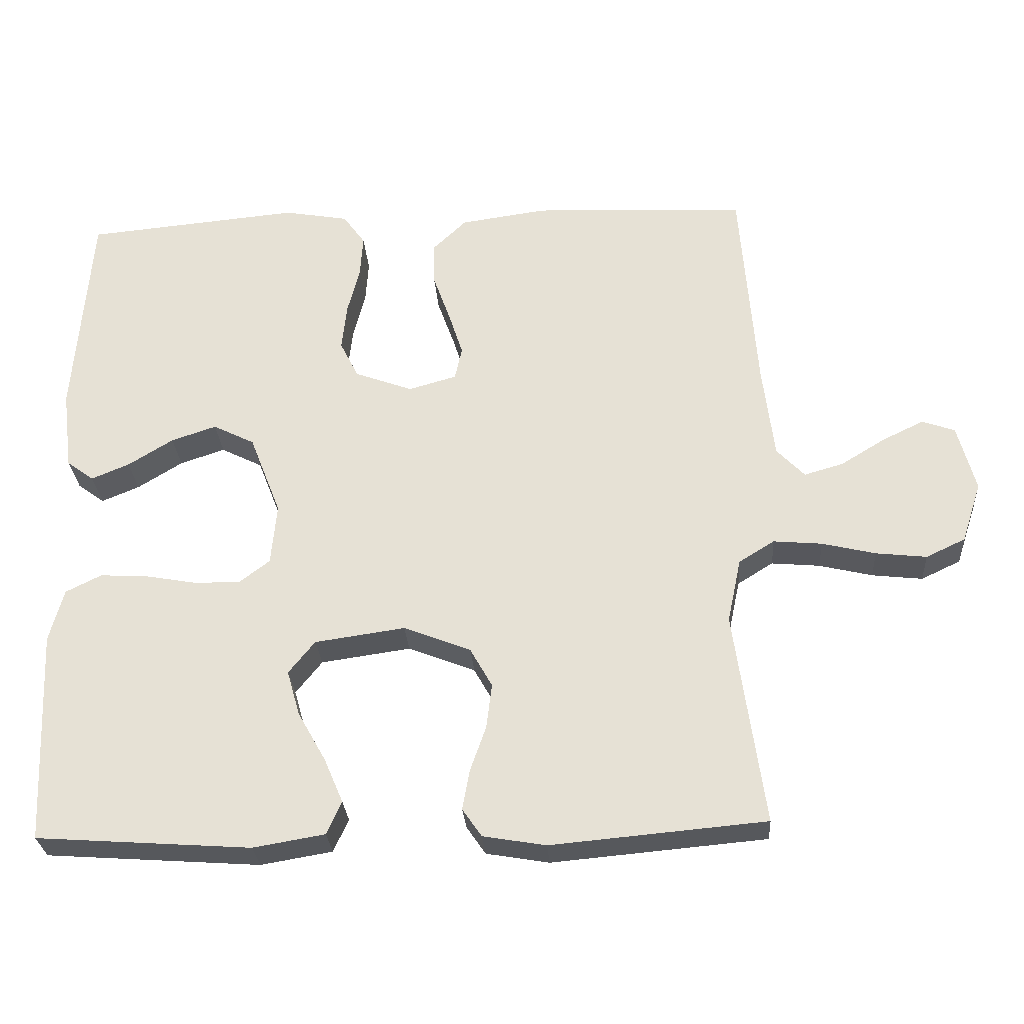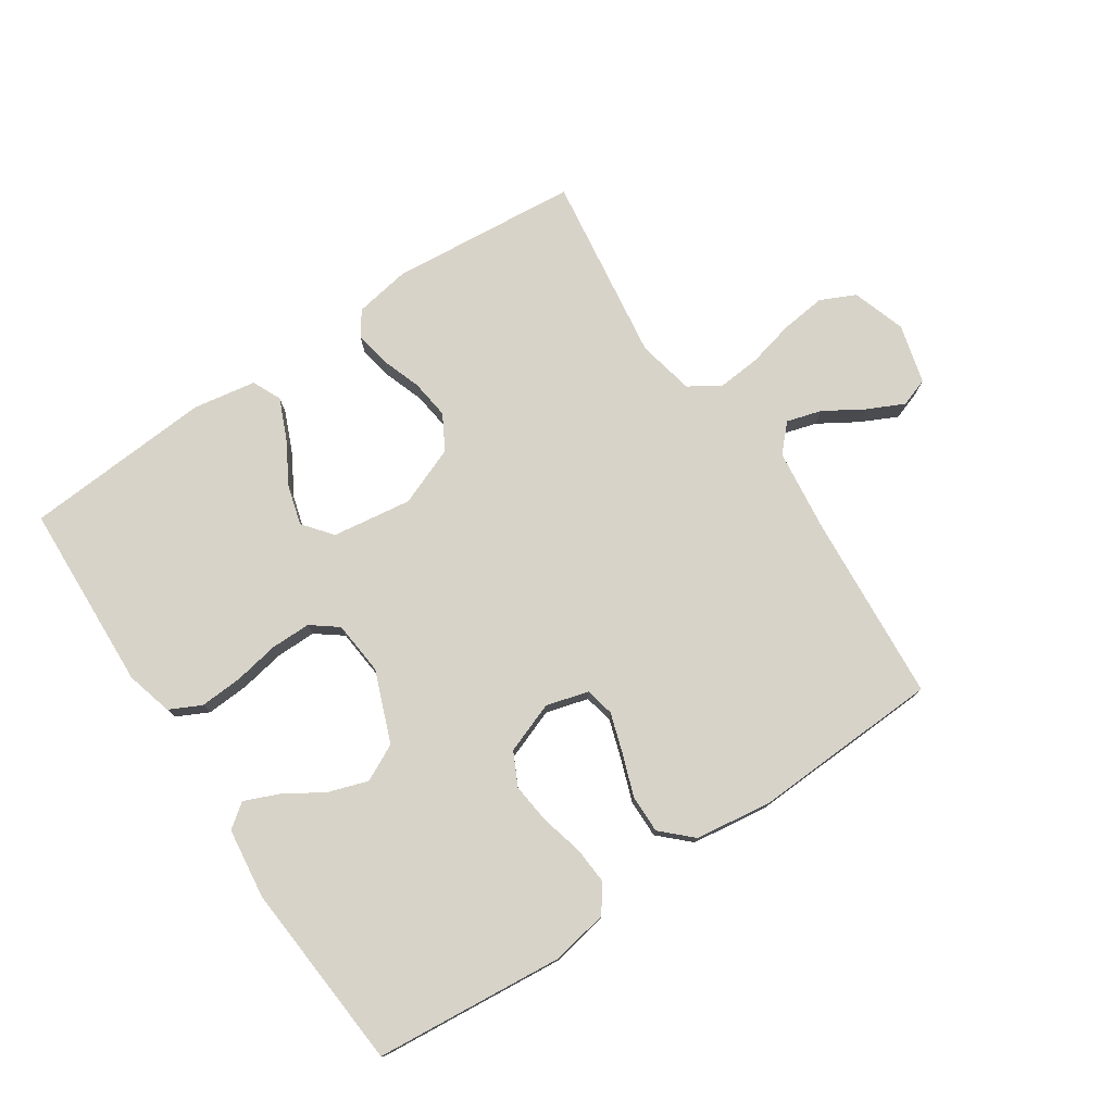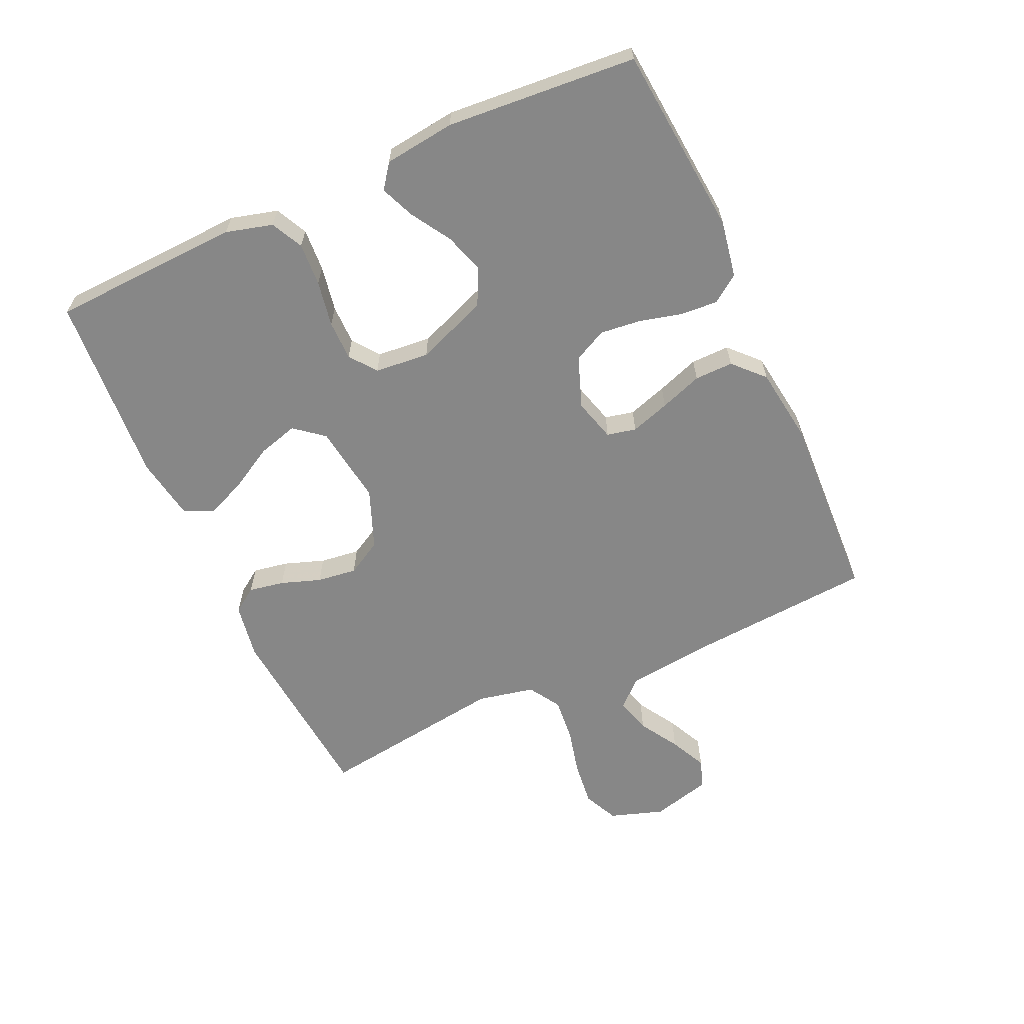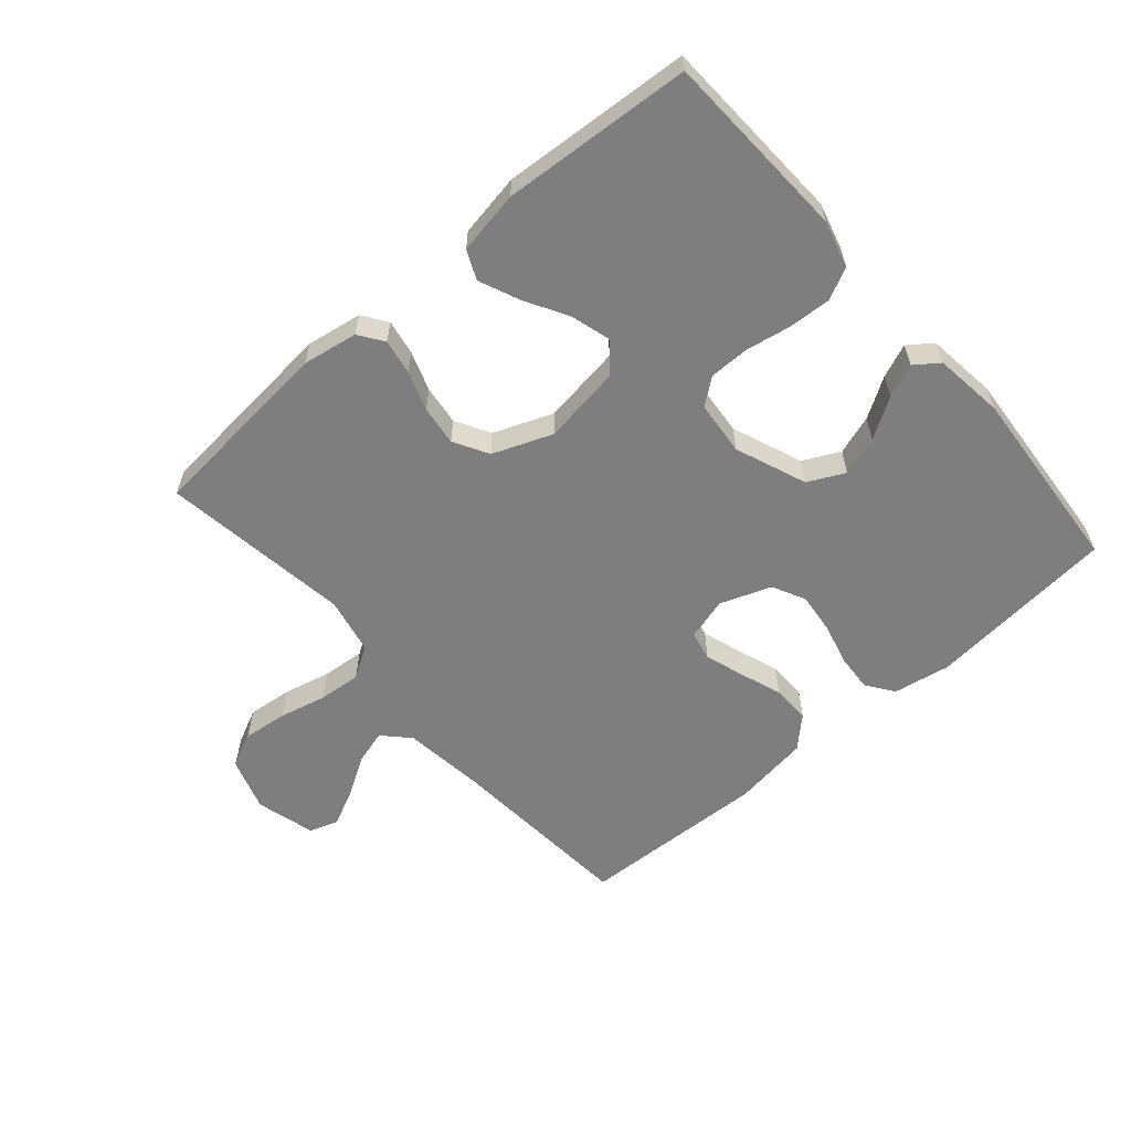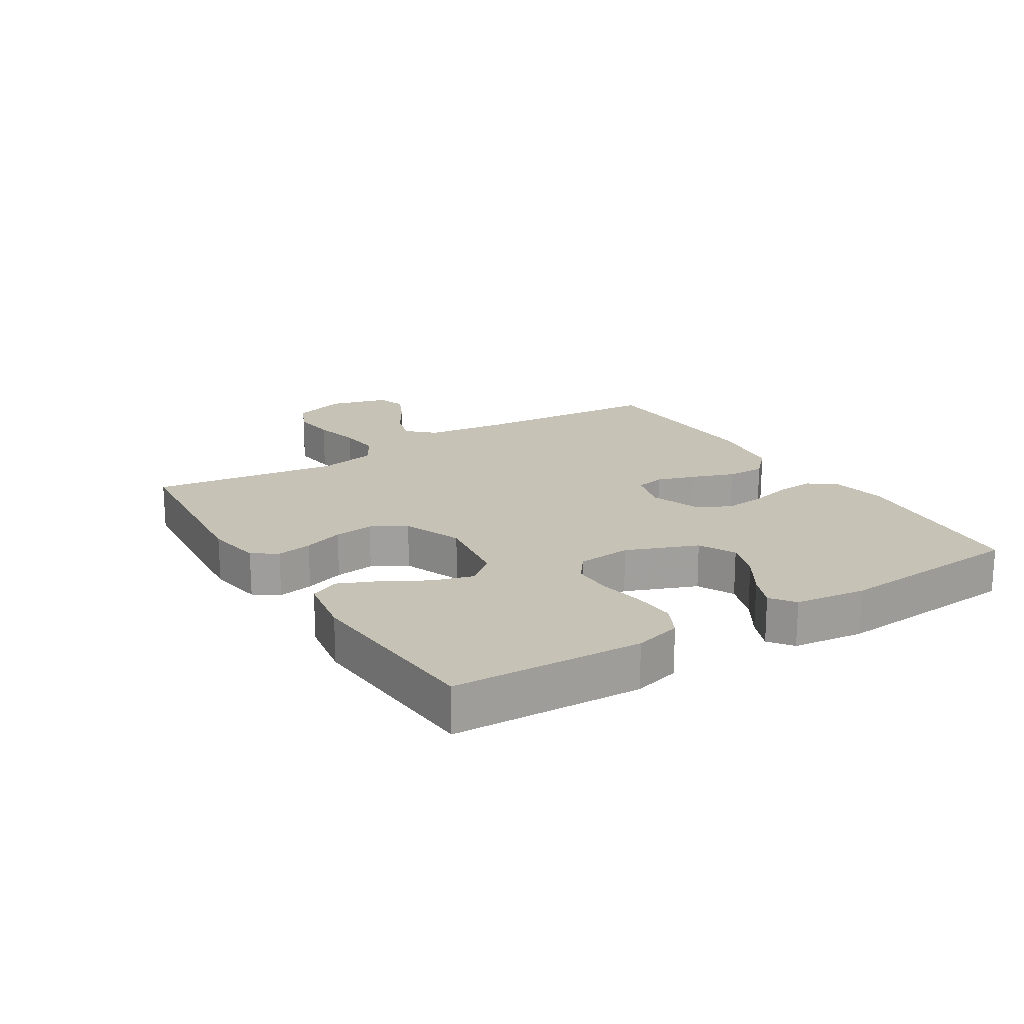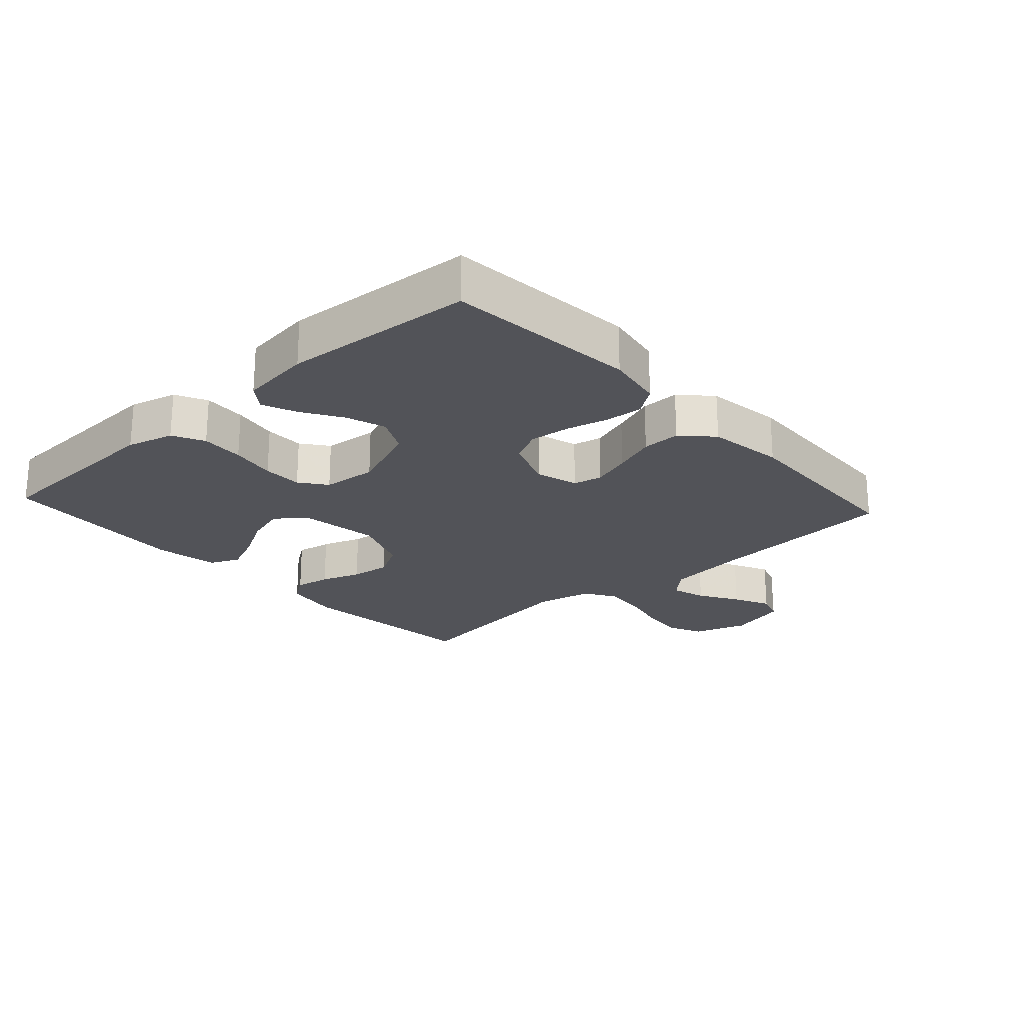
<metadata>
{"format":"obj","ext":"obj","renderer":"f3d","projection":"perspective","resolution":1024,"background":"white","views":[{"elev":-28.1,"azim":3.8,"up":"+Z"},{"elev":76.7,"azim":-33.8,"up":"+Y"},{"elev":-62.5,"azim":-65.6,"up":"+Y"},{"elev":-59.5,"azim":-139.0,"up":"+Y"},{"elev":18.9,"azim":-121.9,"up":"+Y"},{"elev":-22.6,"azim":-47.7,"up":"+Y"}]}
</metadata>
<code>
v 0.5 0.07 0.5
v 0.523 0.07 0.2
v 0.539 0.07 0.069
v 0.578 0.07 0.028
v 0.633 0.07 0.044
v 0.695 0.07 0.082
v 0.753 0.07 0.11
v 0.799 0.07 0.094
v 0.824 0.07 0
v 0.796 0.07 -0.085
v 0.741 0.07 -0.111
v 0.67 0.07 -0.103
v 0.595 0.07 -0.085
v 0.527 0.07 -0.079
v 0.477 0.07 -0.11
v 0.458 0.07 -0.2
v 0.5 0.07 -0.5
v 0.2 0.07 -0.527
v 0.112 0.07 -0.512
v 0.085 0.07 -0.473
v 0.095 0.07 -0.417
v 0.117 0.07 -0.354
v 0.125 0.07 -0.291
v 0.094 0.07 -0.236
v 0 0.07 -0.199
v -0.126 0.07 -0.217
v -0.163 0.07 -0.263
v -0.145 0.07 -0.326
v -0.106 0.07 -0.395
v -0.079 0.07 -0.458
v -0.1 0.07 -0.504
v -0.2 0.07 -0.521
v -0.5 0.07 -0.5
v -0.513 0.07 -0.2
v -0.493 0.07 -0.126
v -0.443 0.07 -0.101
v -0.375 0.07 -0.105
v -0.303 0.07 -0.118
v -0.24 0.07 -0.118
v -0.198 0.07 -0.086
v -0.19 0.07 0
v -0.234 0.07 0.113
v -0.292 0.07 0.142
v -0.355 0.07 0.121
v -0.418 0.07 0.082
v -0.471 0.07 0.06
v -0.509 0.07 0.088
v -0.523 0.07 0.2
v -0.5 0.07 0.5
v -0.2 0.07 0.528
v -0.11 0.07 0.512
v -0.079 0.07 0.469
v -0.083 0.07 0.41
v -0.1 0.07 0.343
v -0.107 0.07 0.278
v -0.081 0.07 0.226
v 0 0.07 0.196
v 0.067 0.07 0.215
v 0.077 0.07 0.261
v 0.057 0.07 0.323
v 0.033 0.07 0.39
v 0.032 0.07 0.451
v 0.079 0.07 0.496
v 0.2 0.07 0.513
v 0.5 0 0.5
v 0.523 0 0.2
v 0.539 0 0.069
v 0.578 0 0.028
v 0.633 0 0.044
v 0.695 0 0.082
v 0.753 0 0.11
v 0.799 0 0.094
v 0.824 0 0
v 0.796 0 -0.085
v 0.741 0 -0.111
v 0.67 0 -0.103
v 0.595 0 -0.085
v 0.527 0 -0.079
v 0.477 0 -0.11
v 0.458 0 -0.2
v 0.5 0 -0.5
v 0.2 0 -0.527
v 0.112 0 -0.512
v 0.085 0 -0.473
v 0.095 0 -0.417
v 0.117 0 -0.354
v 0.125 0 -0.291
v 0.094 0 -0.236
v 0 0 -0.199
v -0.126 0 -0.217
v -0.163 0 -0.263
v -0.145 0 -0.326
v -0.106 0 -0.395
v -0.079 0 -0.458
v -0.1 0 -0.504
v -0.2 0 -0.521
v -0.5 0 -0.5
v -0.513 0 -0.2
v -0.493 0 -0.126
v -0.443 0 -0.101
v -0.375 0 -0.105
v -0.303 0 -0.118
v -0.24 0 -0.118
v -0.198 0 -0.086
v -0.19 0 0
v -0.234 0 0.113
v -0.292 0 0.142
v -0.355 0 0.121
v -0.418 0 0.082
v -0.471 0 0.06
v -0.509 0 0.088
v -0.523 0 0.2
v -0.5 0 0.5
v -0.2 0 0.528
v -0.11 0 0.512
v -0.079 0 0.469
v -0.083 0 0.41
v -0.1 0 0.343
v -0.107 0 0.278
v -0.081 0 0.226
v 0 0 0.196
v 0.067 0 0.215
v 0.077 0 0.261
v 0.057 0 0.323
v 0.033 0 0.39
v 0.032 0 0.451
v 0.079 0 0.496
v 0.2 0 0.513
f 63 64 1 2
f 60 61 62 63
f 59 60 63 2
f 58 59 2 3
f 57 58 3 4
f 51 52 53 54
f 51 54 55
f 50 51 55
f 49 50 55
f 48 49 55 56
f 44 45 46 47
f 43 44 47 48
f 35 36 37 38
f 35 38 39
f 34 35 39
f 33 34 39
f 32 33 39 40
f 28 29 30 31
f 27 28 31 32
f 19 20 21 22
f 19 22 23
f 16 17 18 19
f 15 16 19 23
f 14 15 23 24
f 10 11 12 13
f 10 13 14
f 9 10 14
f 8 9 14
f 5 6 7 8
f 5 8 14 24
f 43 48 56 57
f 42 43 57 4
f 41 42 4
f 27 32 40 41
f 26 27 41
f 25 26 41 4
f 4 5 24 25
f 66 65 128 127
f 127 126 125 124
f 66 127 124 123
f 67 66 123 122
f 68 67 122 121
f 118 117 116 115
f 119 118 115
f 119 115 114
f 119 114 113
f 120 119 113 112
f 111 110 109 108
f 112 111 108 107
f 102 101 100 99
f 103 102 99
f 103 99 98
f 103 98 97
f 104 103 97 96
f 95 94 93 92
f 96 95 92 91
f 86 85 84 83
f 87 86 83
f 83 82 81 80
f 87 83 80 79
f 88 87 79 78
f 77 76 75 74
f 78 77 74
f 78 74 73
f 78 73 72
f 72 71 70 69
f 88 78 72 69
f 121 120 112 107
f 68 121 107 106
f 68 106 105
f 105 104 96 91
f 105 91 90
f 68 105 90 89
f 89 88 69 68
f 1 65 66 2
f 2 66 67 3
f 3 67 68 4
f 4 68 69 5
f 5 69 70 6
f 6 70 71 7
f 7 71 72 8
f 8 72 73 9
f 9 73 74 10
f 10 74 75 11
f 11 75 76 12
f 12 76 77 13
f 13 77 78 14
f 14 78 79 15
f 15 79 80 16
f 16 80 81 17
f 17 81 82 18
f 18 82 83 19
f 19 83 84 20
f 20 84 85 21
f 21 85 86 22
f 22 86 87 23
f 23 87 88 24
f 24 88 89 25
f 25 89 90 26
f 26 90 91 27
f 27 91 92 28
f 28 92 93 29
f 29 93 94 30
f 30 94 95 31
f 31 95 96 32
f 32 96 97 33
f 33 97 98 34
f 34 98 99 35
f 35 99 100 36
f 36 100 101 37
f 37 101 102 38
f 38 102 103 39
f 39 103 104 40
f 40 104 105 41
f 41 105 106 42
f 42 106 107 43
f 43 107 108 44
f 44 108 109 45
f 45 109 110 46
f 46 110 111 47
f 47 111 112 48
f 48 112 113 49
f 49 113 114 50
f 50 114 115 51
f 51 115 116 52
f 52 116 117 53
f 53 117 118 54
f 54 118 119 55
f 55 119 120 56
f 56 120 121 57
f 57 121 122 58
f 58 122 123 59
f 59 123 124 60
f 60 124 125 61
f 61 125 126 62
f 62 126 127 63
f 63 127 128 64
f 64 128 65 1

</code>
